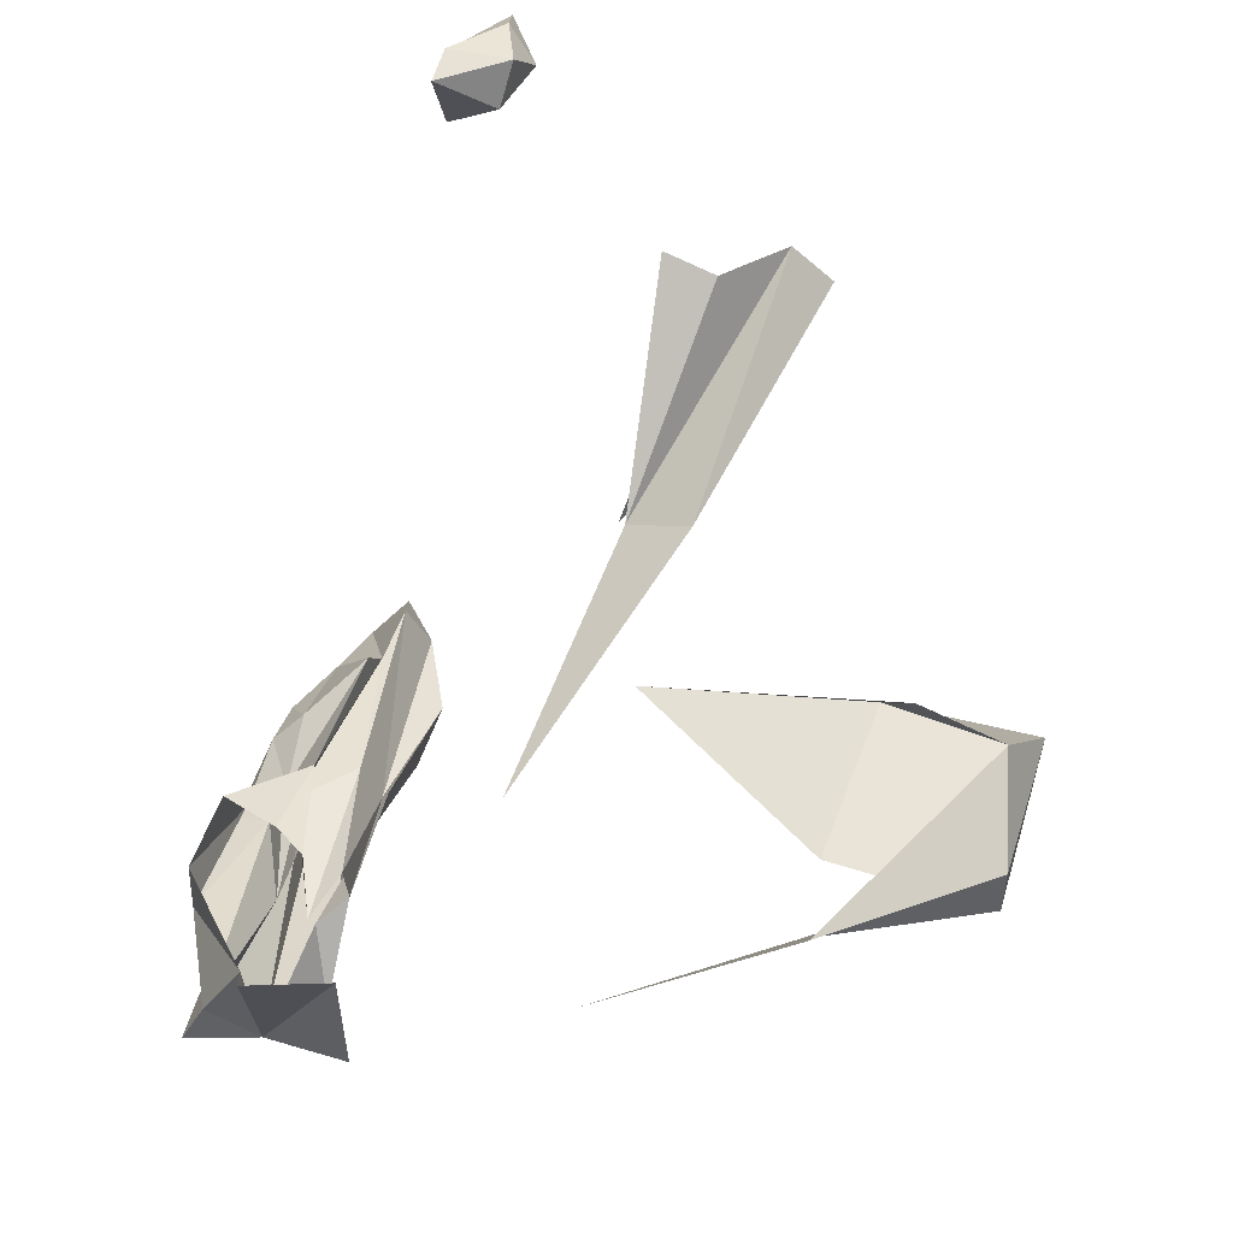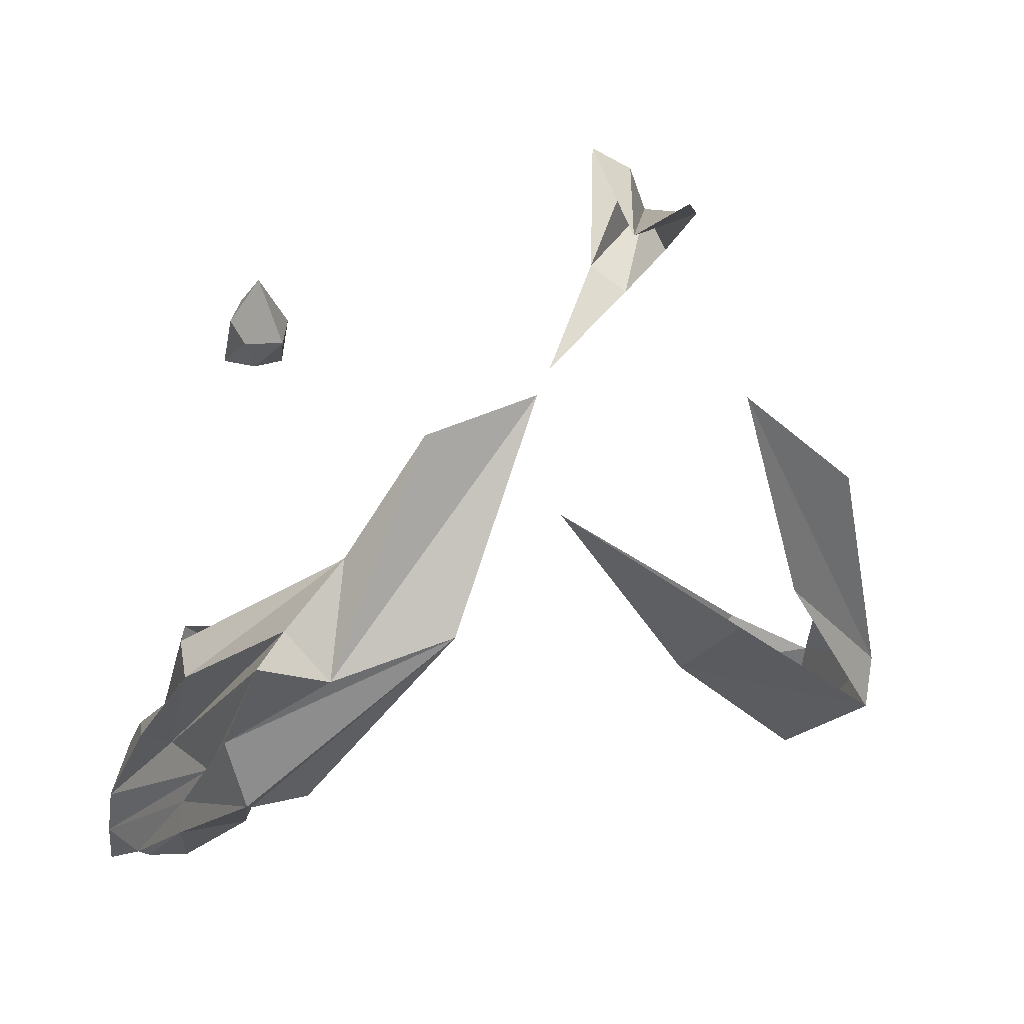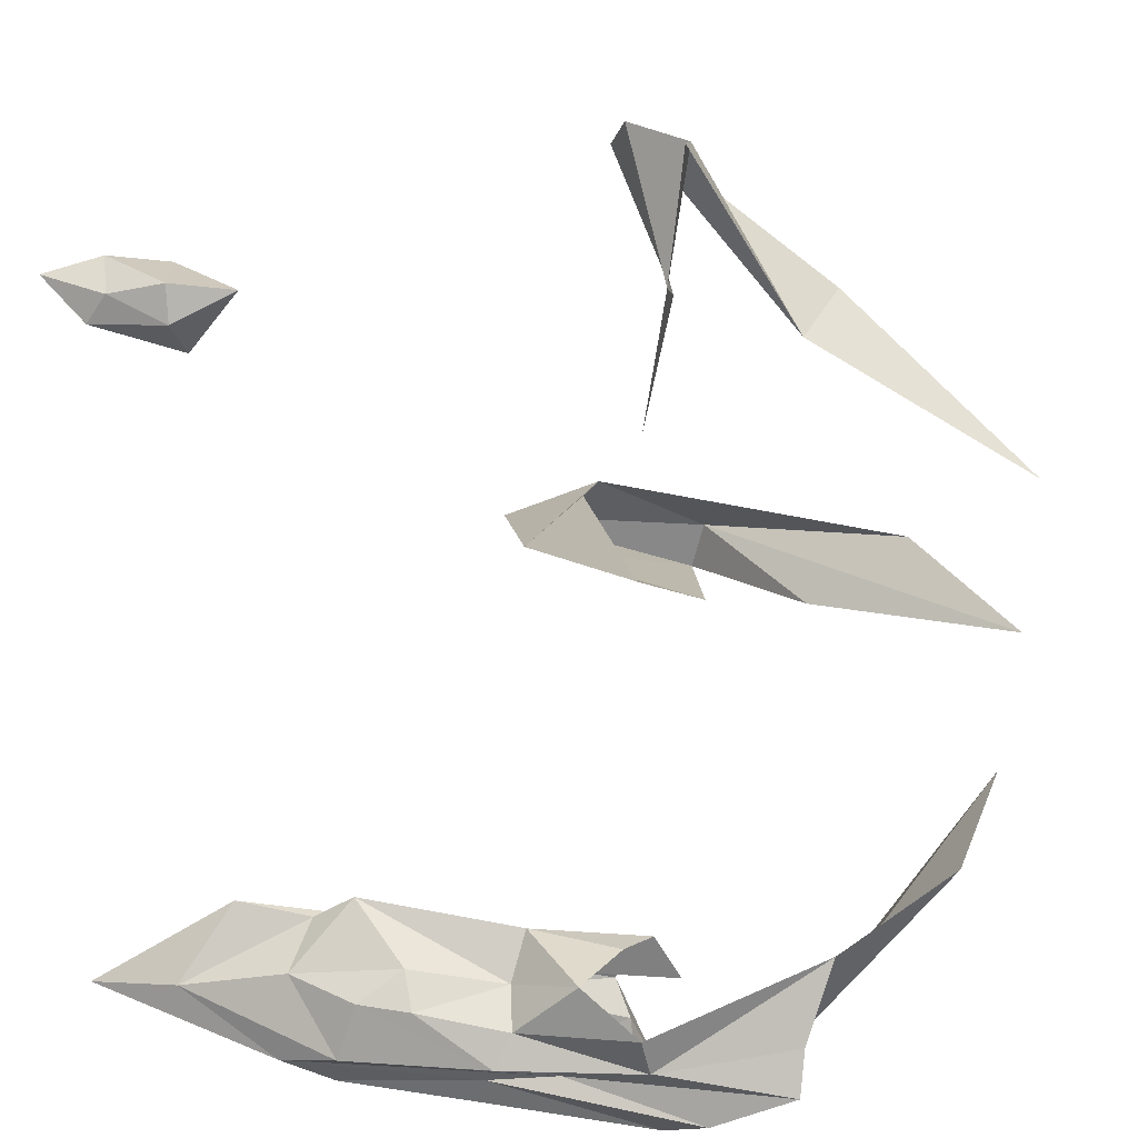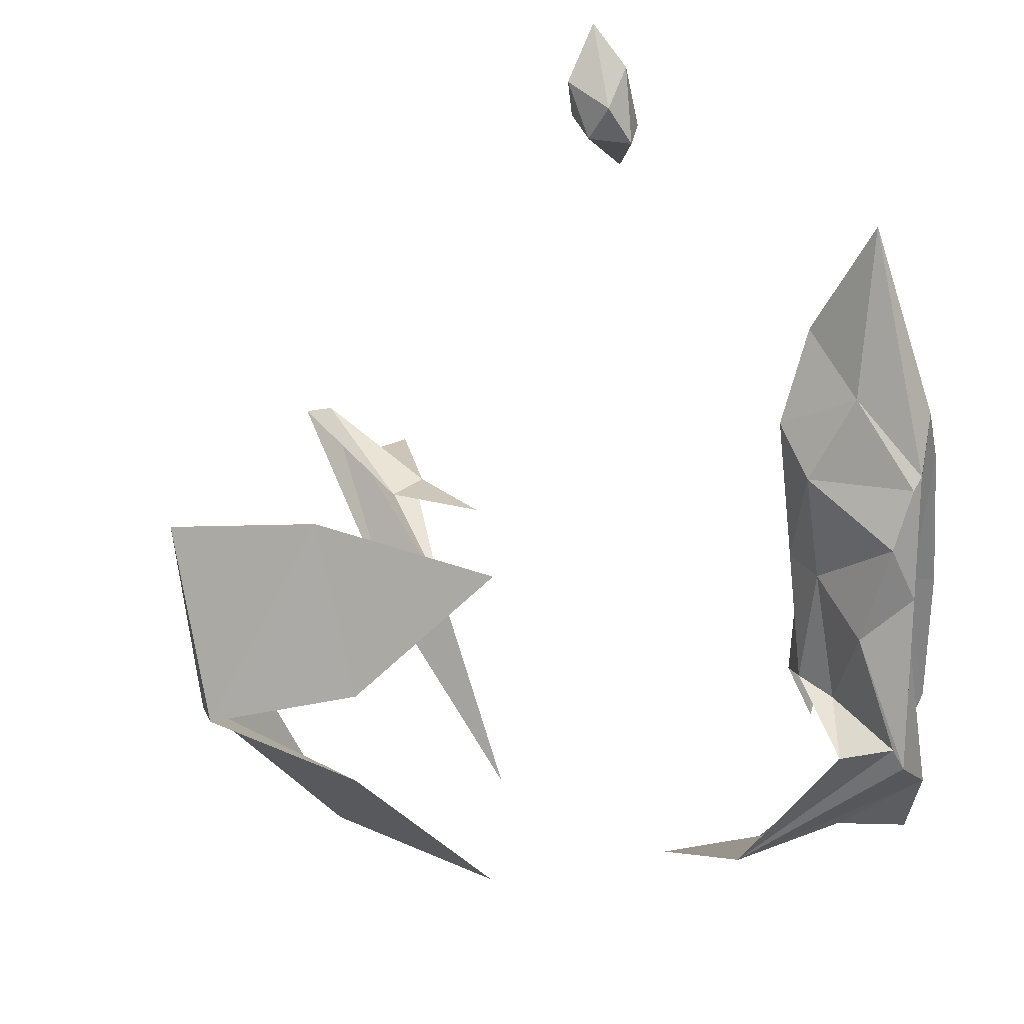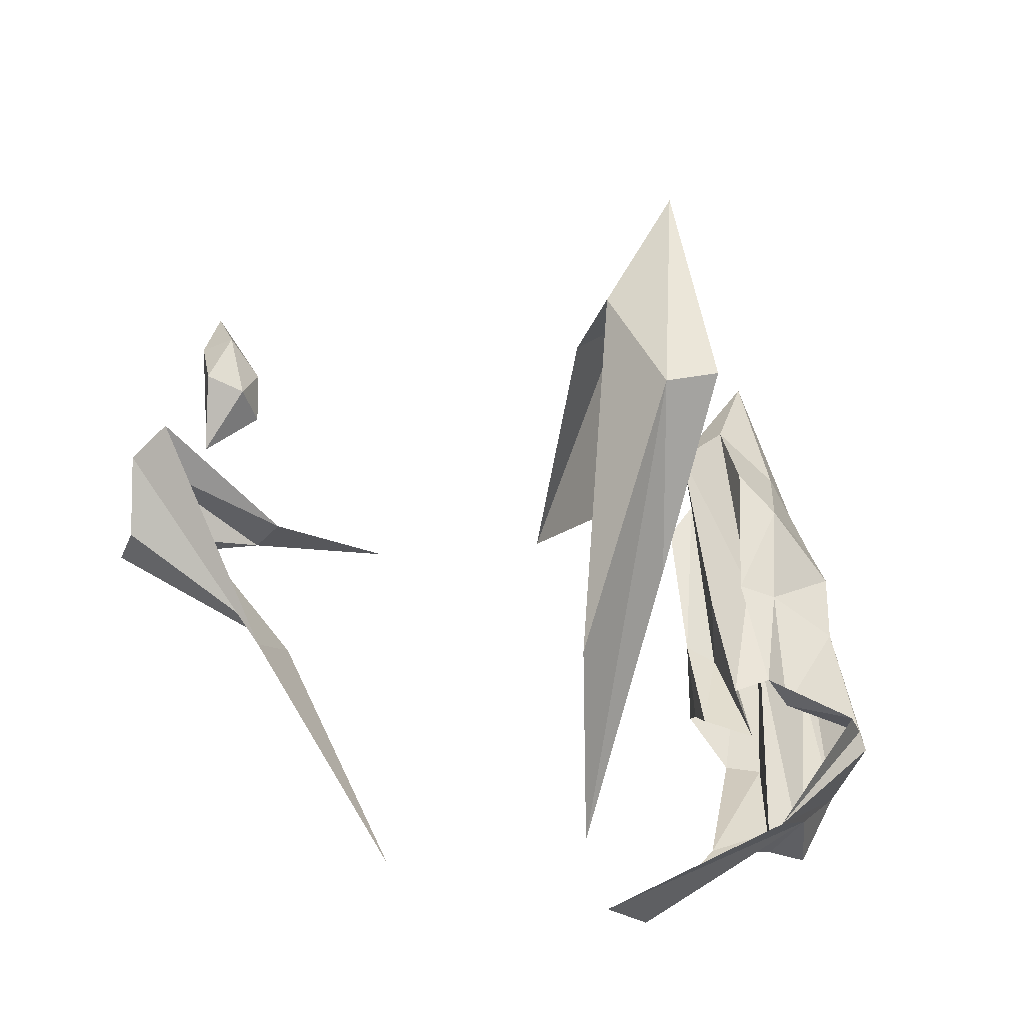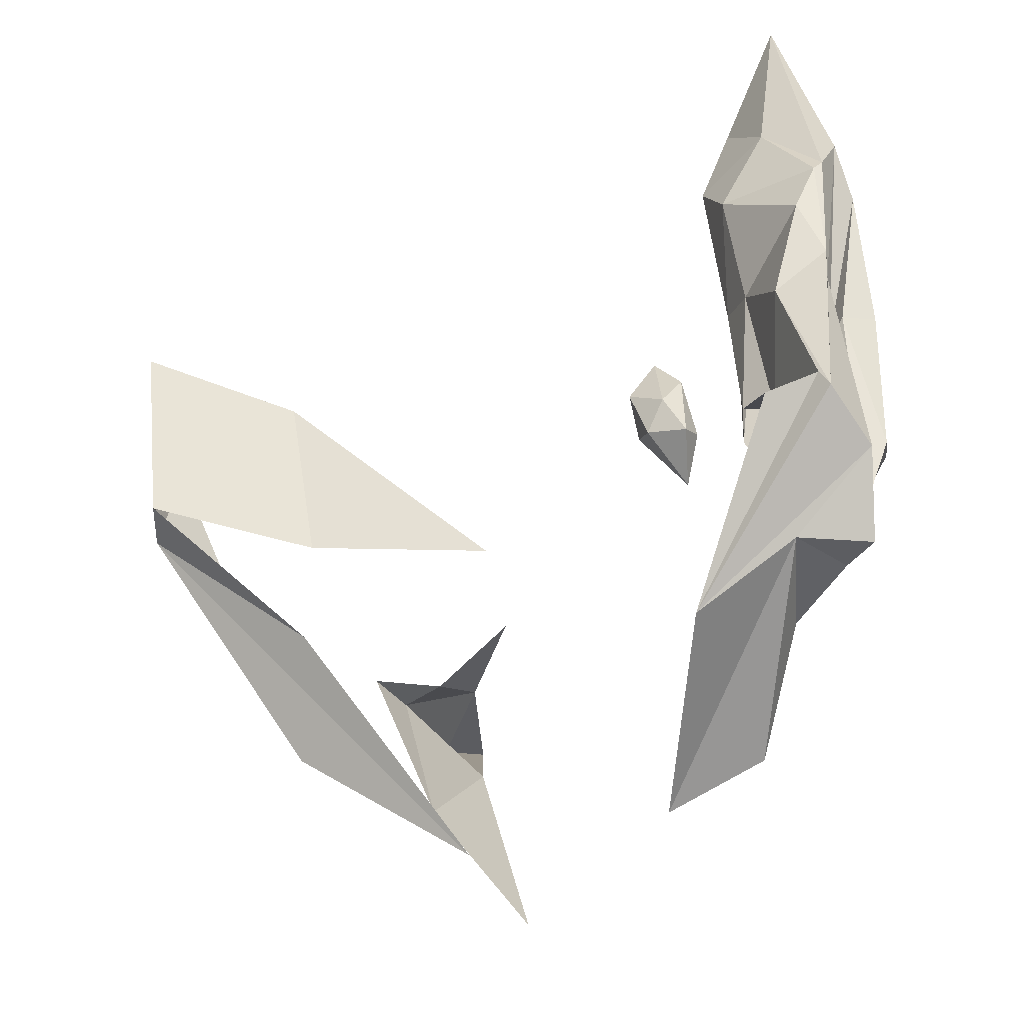
<metadata>
{"format":"obj","ext":"obj","renderer":"f3d","projection":"perspective","resolution":1024,"background":"white","views":[{"elev":34.0,"azim":9.6,"up":"+Z"},{"elev":-26.5,"azim":-24.3,"up":"+Z"},{"elev":30.4,"azim":-85.2,"up":"+Z"},{"elev":27.2,"azim":168.4,"up":"+Y"},{"elev":-37.3,"azim":90.2,"up":"+Y"},{"elev":-30.5,"azim":-177.6,"up":"+Y"}]}
</metadata>
<code>
o IslandRocks_Cone
v 2.013 0.8566 -0.6504
v 0.6553 -0.1279 2.017
v -1.632 -0.09421 -1.11
v -1.266 -0.08579 -1.834
v 1.295 0.6803 -0.4205
v 0.3191 0.05924 -0.0155
v 1.897 -0.1345 -0.8416
v 0.3786 -1.719 -0.2356
v 1.913 -0.1917 -0.6012
v 1.863 0.3526 -0.3426
v 0.4545 -0.04631 1.408
v 0.2539 0.043 0.7905
v 1.055 0.2495 1.831
v 0.8943 0.1756 2.007
v 0.1316 -1.71 0.7072
v 0.3945 -0.6509 1.223
v 0.4419 -0.1128 2.094
v -1.254 0.008746 -0.9173
v -1.013 -1.415 -0.5818
v -1.168 -0.9008 -0.9636
v -0.9549 0.06005 -1.309
v -1.386 -0.786 -1.297
v -1.497 -0.3865 -1.678
v -0.5673 -1.575 -0.3674
v -0.6958 -1.011 -1.292
v -1.027 -0.1473 -1.764
v -1.151 -0.731 -1.468
v -1.064 -0.2389 -1.208
v 0.67 -0.8013 1.339
v 0.642 -0.06615 1.286
v 1.197 -1.207 -0.2166
v 1.46 0.4005 -0.2086
v 1.161 -0.7303 -0.599
v 1.144 -0.2323 -0.593
v -1.513 0.8954 -1.116
v -1.231 0.9352 -1.72
v -1.116 1.191 -0.8148
v -0.8203 1.394 -1.211
v -1.545 1.225 -1.374
v -1.38 1.26 -1.628
v -1.066 1.732 -0.9054
v -1.313 -0.1763 -1.868
v -1.536 0.1772 -0.9106
v -1.097 -0.0171 -1.418
v -1.614 -0.134 -1.297
v -1.497 -0.7744 -1.489
v -1.453 0.5561 -1.328
v -1.366 0.6042 -1.59
v -0.9634 -0.007914 -1.122
v -1.184 0.4338 -0.8846
v -1.104 -0.114 -0.9544
v -1.526 0.4638 -1.185
v -1.335 1.205 -1.656
v -1.371 0.9417 -0.9925
v -0.9042 1.189 -1.409
v -1.483 1.143 -1.11
v -1.468 1.495 -1.454
v -1.112 1.586 -1.428
v -1.295 1.961 -1.21
v -0.9653 1.826 -1.129
v -1.208 2.371 -1.284
v -1.1 1.38 -0.9461
v -1.342 1.457 -1.075
v -1.029 0.6306 -1.027
v -1.109 0.46 -1.695
v -0.9153 0.6722 -1.186
v -0.9911 0.6493 -1.38
v -1.608 0.5392 -1.329
v -1.34 0.488 -1.071
v -1.357 0.2691 -1.55
v -1.266 0.3888 -1.042
v -1.356 0.6651 -1.722
v -0.9511 0.6952 -1.232
v -0.8129 1.595 1.921
v -0.5222 1.916 1.9
v -0.8173 1.887 1.943
v -0.8786 1.871 1.787
v -0.804 1.817 1.629
v -0.5729 1.84 1.697
v -0.5948 2.18 1.952
v -0.7879 2.141 1.871
v -0.79 2.229 1.735
v -0.6675 2.033 1.625
v -0.4684 2.153 1.773
v -0.6321 2.447 1.874
f 1 10 9
f 2 17 16
f 3 45 20
f 4 26 25
f 44 26 4
f 23 42 25
f 22 46 27
f 23 25 27
f 27 25 24
f 22 27 20
f 20 27 19
f 27 24 19
f 73 60 41
f 72 53 36
f 50 71 62
f 48 70 57
f 69 54 35
f 11 17 2
f 14 2 16
f 13 14 29
f 14 16 29
f 29 16 15
f 11 2 14
f 12 11 30
f 11 14 30
f 30 14 13
f 10 31 9
f 9 31 8
f 6 32 5
f 32 10 5
f 5 10 1
f 7 1 9
f 7 9 33
f 33 9 8
f 5 1 7
f 6 5 34
f 5 7 34
f 38 55 58
f 38 58 60
f 41 61 59
f 41 59 62
f 37 63 54
f 68 56 39
f 66 67 55
f 67 65 36
f 44 4 65
f 21 44 67
f 68 52 35
f 45 3 52
f 45 68 47
f 63 39 56
f 63 56 54
f 54 56 35
f 59 39 63
f 59 63 62
f 62 63 37
f 61 40 57
f 61 57 59
f 59 57 39
f 58 40 61
f 58 61 60
f 60 61 41
f 55 36 53
f 55 53 58
f 58 53 40
f 69 50 37
f 43 18 50
f 43 69 52
f 70 47 39
f 46 22 47
f 23 46 70
f 64 41 62
f 28 64 71
f 51 71 50
f 72 48 40
f 42 23 48
f 42 72 65
f 73 66 38
f 21 66 73
f 49 73 64
f 27 46 23
f 25 42 4
f 21 26 44
f 20 45 22
f 73 41 64
f 72 36 65
f 50 62 37
f 48 57 40
f 69 35 52
f 68 39 47
f 66 55 38
f 67 36 55
f 44 65 67
f 21 67 66
f 68 35 56
f 45 52 68
f 45 47 22
f 69 37 54
f 43 50 69
f 43 52 3
f 70 39 57
f 46 47 70
f 23 70 48
f 64 62 71
f 28 71 51
f 51 50 18
f 72 40 53
f 42 48 72
f 42 65 4
f 73 38 60
f 21 73 49
f 49 64 28
f 74 75 76
f 75 74 79
f 74 76 77
f 74 77 78
f 74 78 79
f 75 79 84
f 76 75 80
f 77 76 81
f 78 77 82
f 79 78 83
f 75 84 80
f 76 80 81
f 77 81 82
f 78 82 83
f 79 83 84
f 80 84 85
f 81 80 85
f 82 81 85
f 83 82 85
f 84 83 85

</code>
